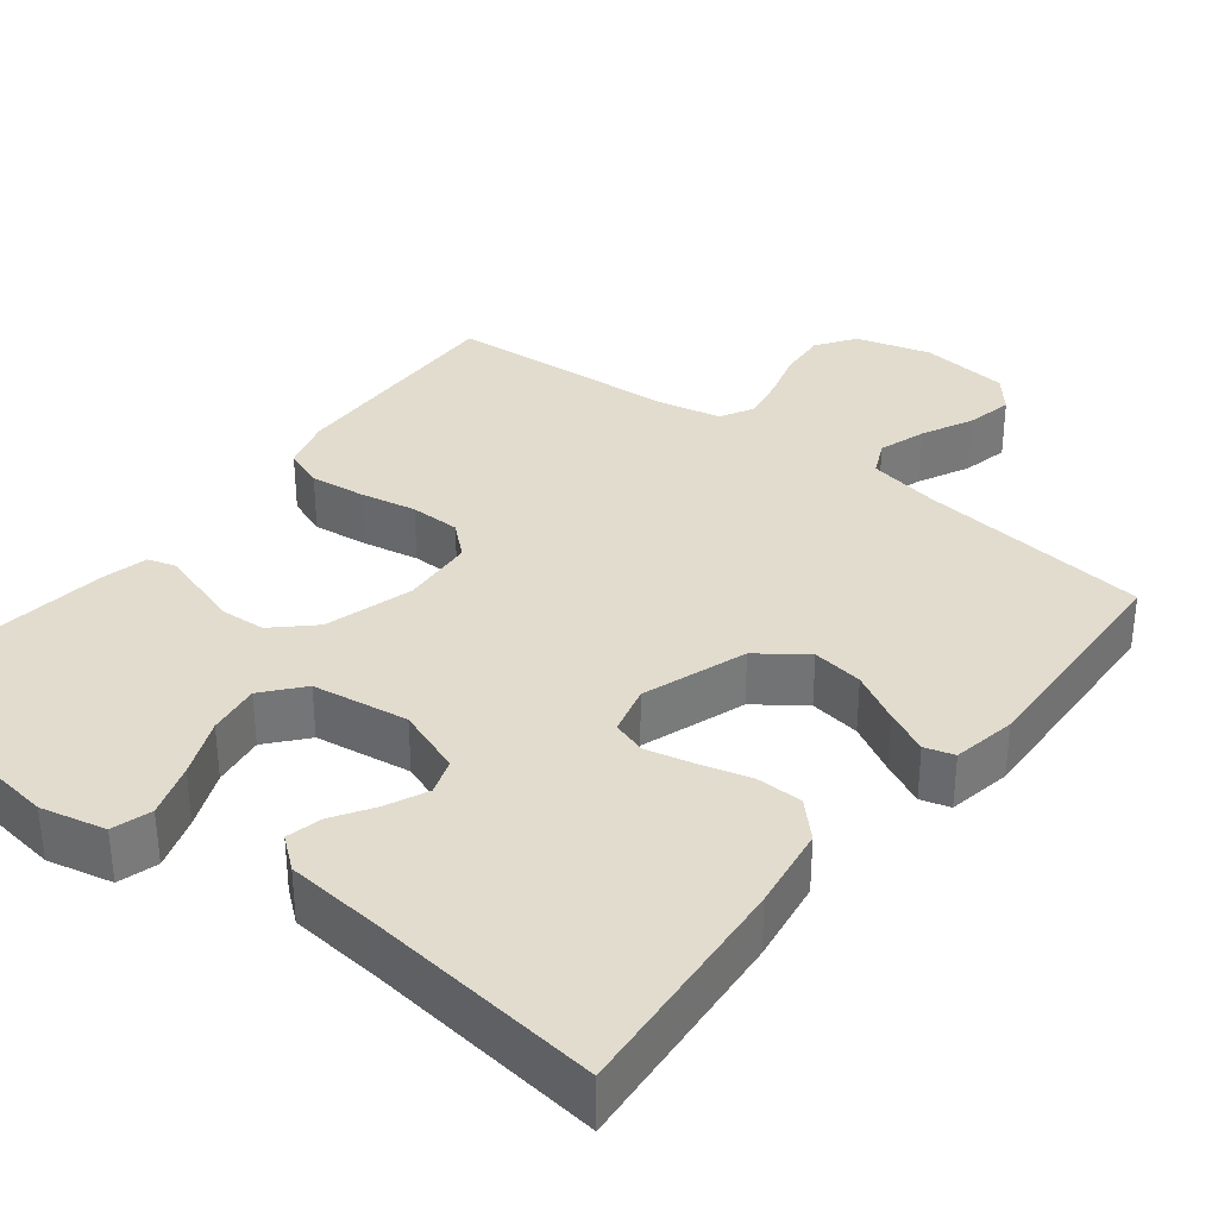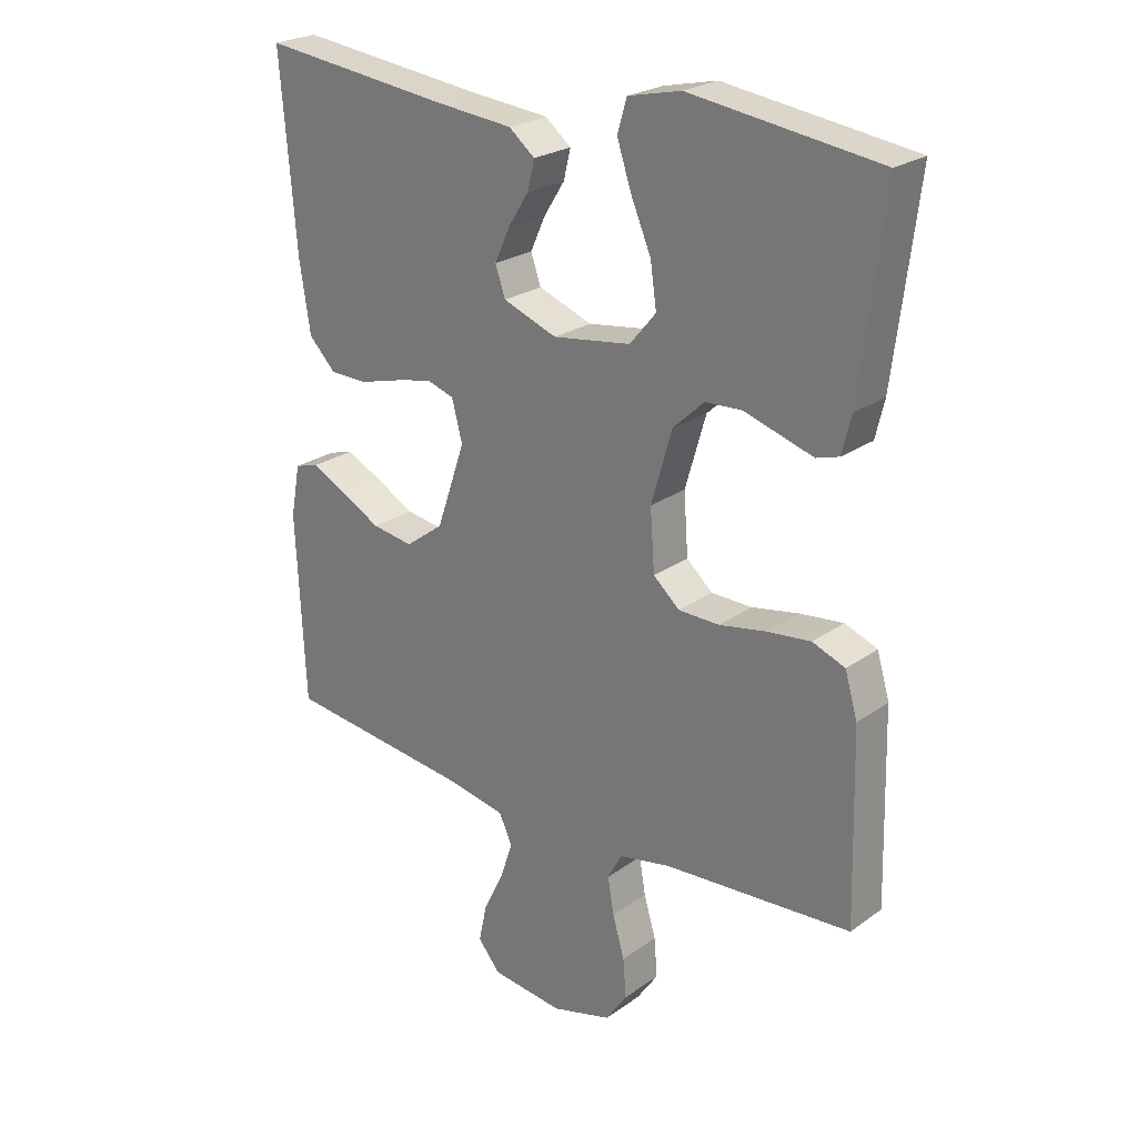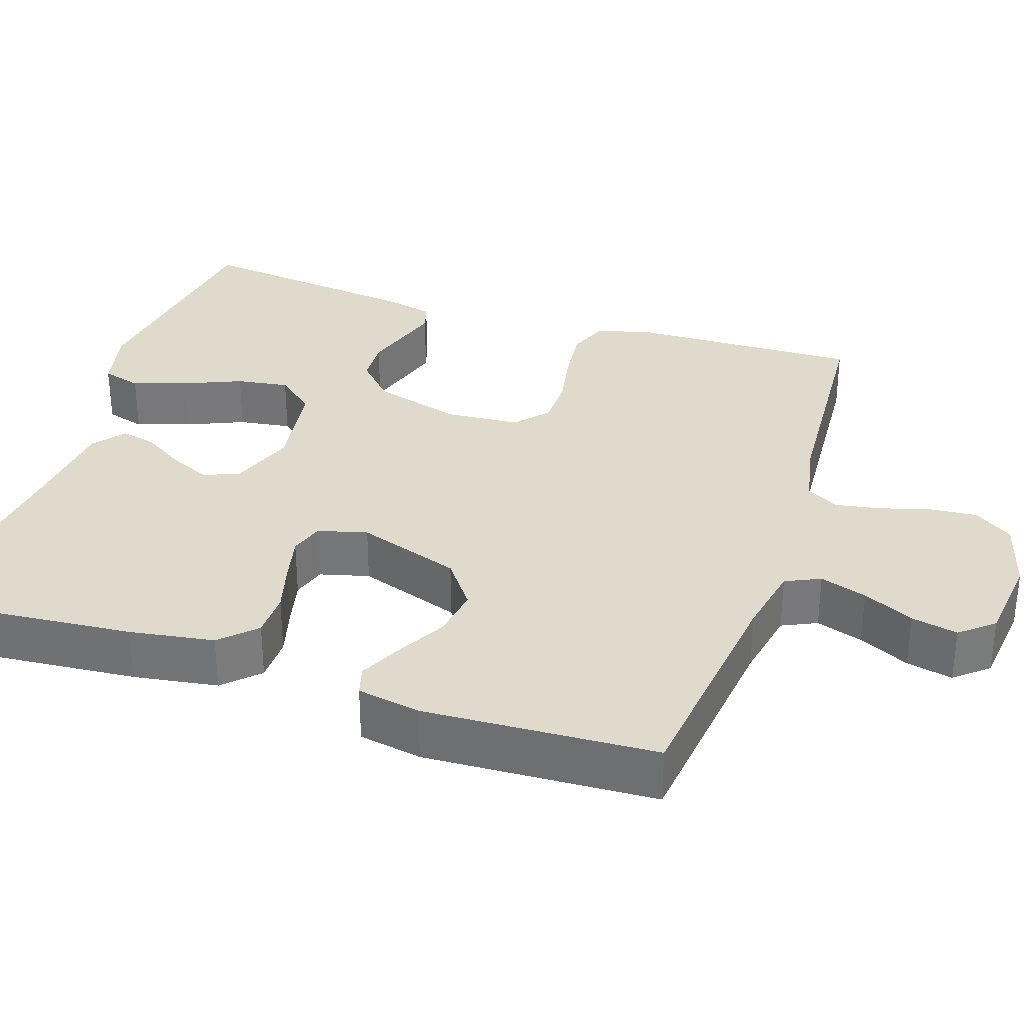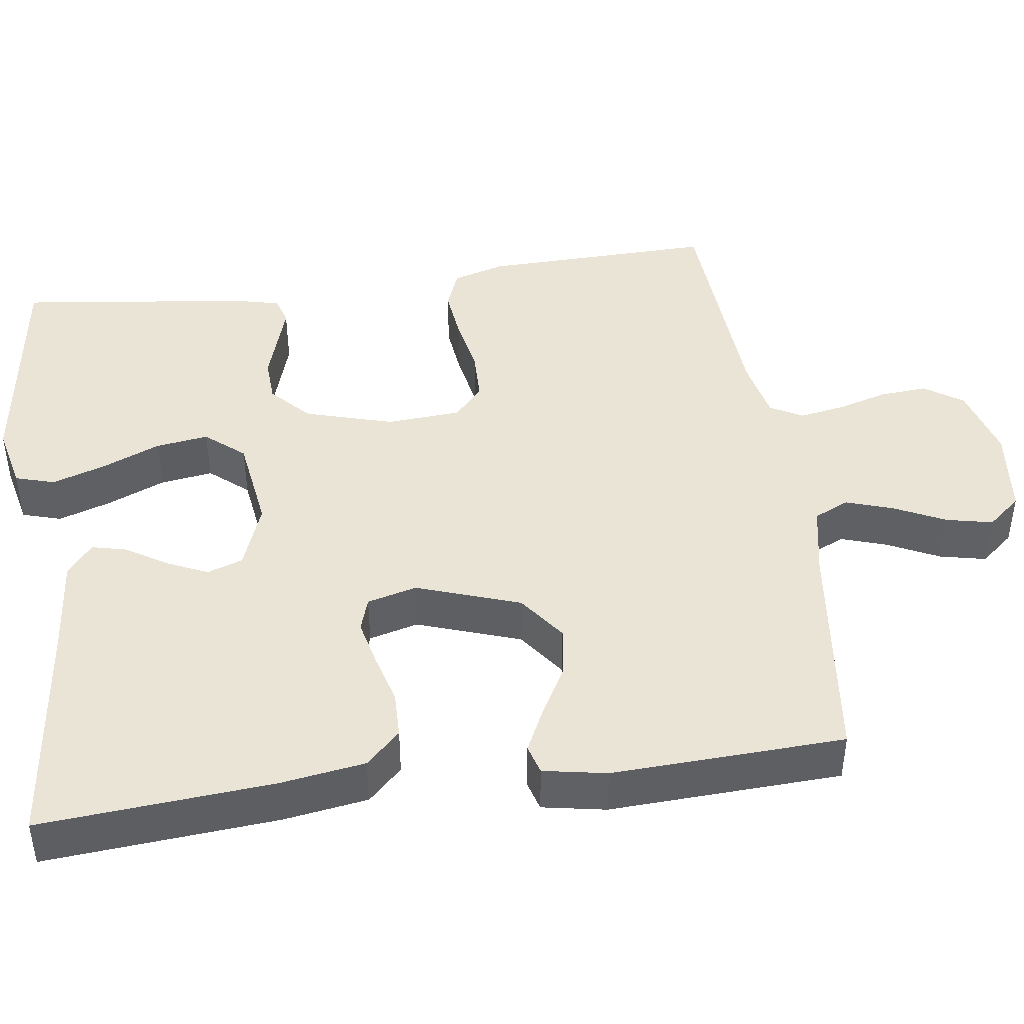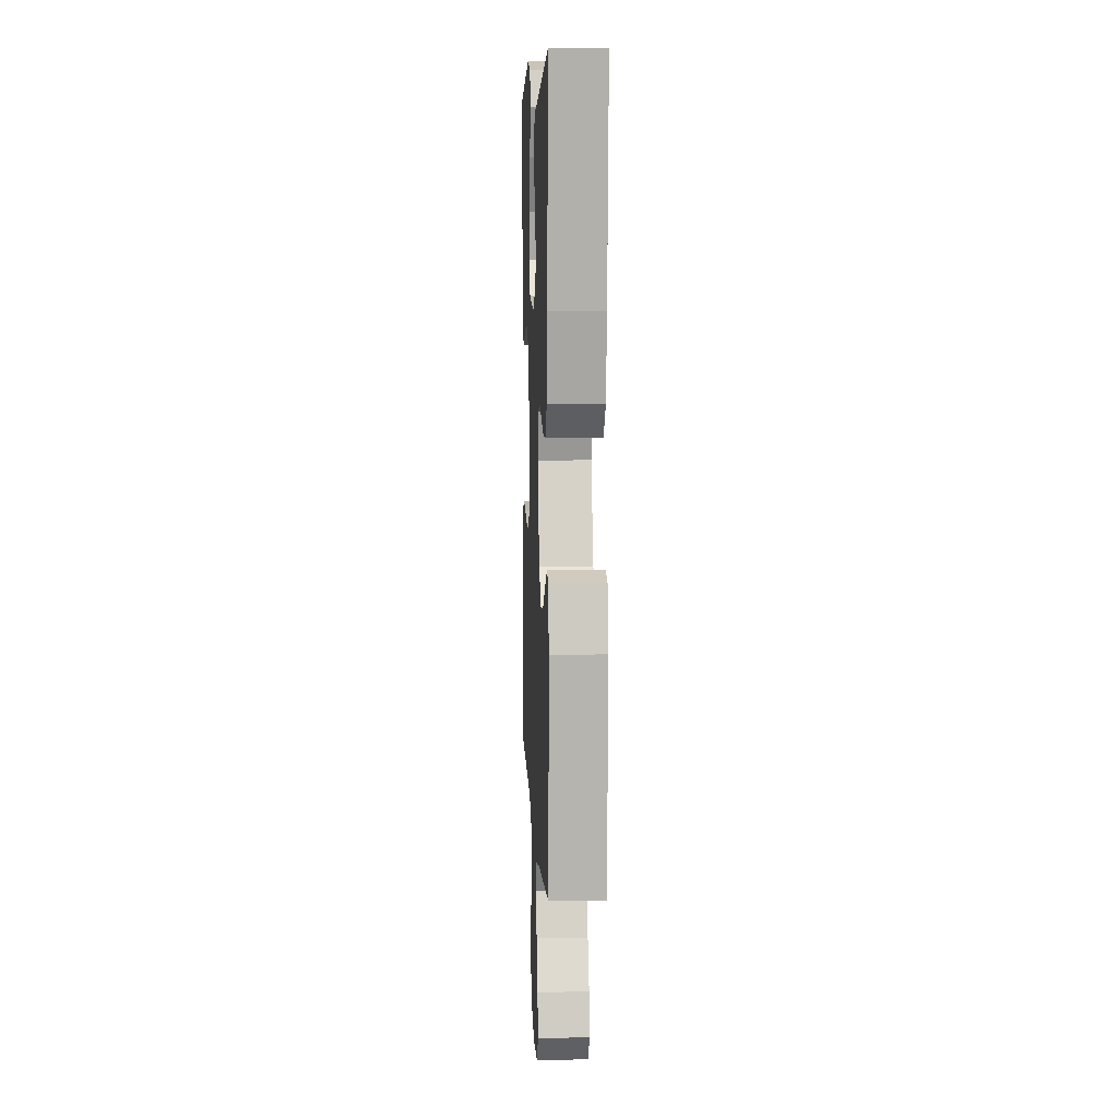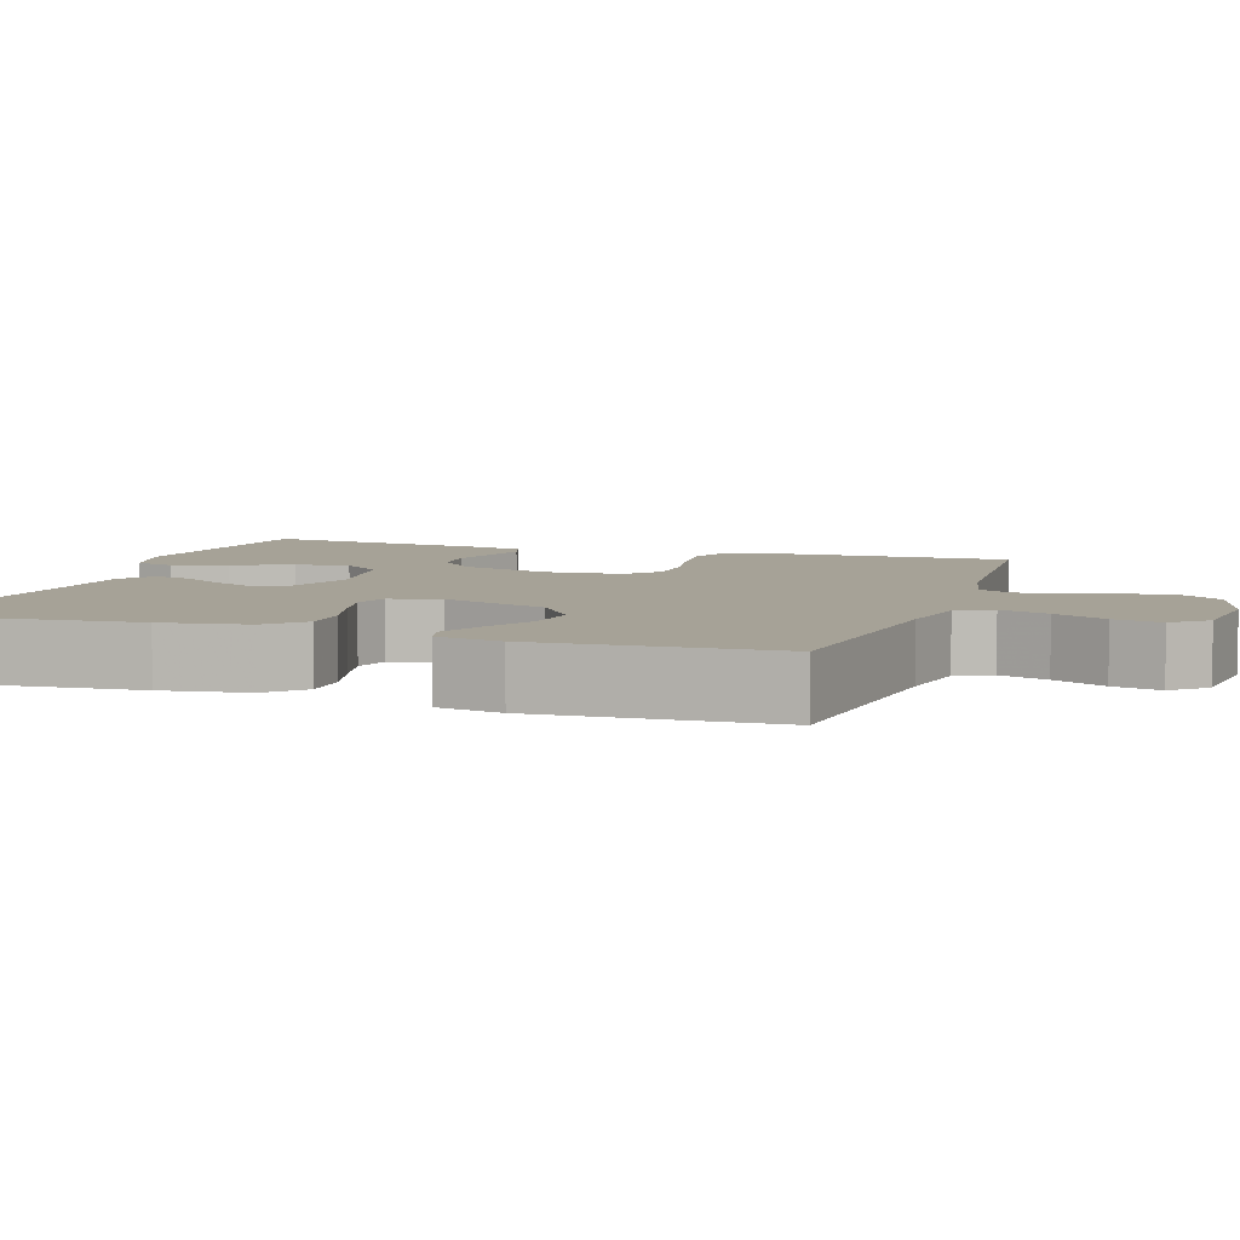
<metadata>
{"format":"obj","ext":"obj","renderer":"f3d","projection":"perspective","resolution":1024,"background":"white","views":[{"elev":34.0,"azim":38.0,"up":"+Y"},{"elev":24.2,"azim":-139.3,"up":"+Z"},{"elev":32.5,"azim":108.3,"up":"+Y"},{"elev":43.9,"azim":82.2,"up":"+Y"},{"elev":7.1,"azim":87.4,"up":"+Z"},{"elev":6.4,"azim":108.2,"up":"+Y"}]}
</metadata>
<code>
v -0.5 0.07 -0.5
v -0.492 0.07 -0.2
v -0.472 0.07 -0.132
v -0.42 0.07 -0.112
v -0.35 0.07 -0.12
v -0.276 0.07 -0.134
v -0.211 0.07 -0.133
v -0.169 0.07 -0.096
v -0.162 0.07 0
v -0.195 0.07 0.114
v -0.245 0.07 0.161
v -0.303 0.07 0.164
v -0.361 0.07 0.146
v -0.413 0.07 0.13
v -0.449 0.07 0.141
v -0.463 0.07 0.2
v -0.5 0.07 0.5
v -0.2 0.07 0.541
v -0.116 0.07 0.522
v -0.101 0.07 0.471
v -0.124 0.07 0.402
v -0.156 0.07 0.327
v -0.166 0.07 0.259
v -0.124 0.07 0.209
v 0 0.07 0.191
v 0.086 0.07 0.223
v 0.102 0.07 0.269
v 0.078 0.07 0.322
v 0.045 0.07 0.374
v 0.034 0.07 0.42
v 0.075 0.07 0.453
v 0.2 0.07 0.465
v 0.5 0.07 0.5
v 0.475 0.07 0.2
v 0.458 0.07 0.091
v 0.415 0.07 0.047
v 0.355 0.07 0.046
v 0.289 0.07 0.064
v 0.229 0.07 0.078
v 0.185 0.07 0.064
v 0.168 0.07 0
v 0.214 0.07 -0.134
v 0.275 0.07 -0.179
v 0.341 0.07 -0.169
v 0.405 0.07 -0.134
v 0.461 0.07 -0.107
v 0.499 0.07 -0.118
v 0.514 0.07 -0.2
v 0.5 0.07 -0.5
v 0.2 0.07 -0.535
v 0.107 0.07 -0.553
v 0.086 0.07 -0.598
v 0.106 0.07 -0.659
v 0.138 0.07 -0.725
v 0.151 0.07 -0.785
v 0.115 0.07 -0.828
v 0 0.07 -0.841
v -0.096 0.07 -0.814
v -0.13 0.07 -0.764
v -0.125 0.07 -0.702
v -0.106 0.07 -0.637
v -0.096 0.07 -0.579
v -0.119 0.07 -0.537
v -0.2 0.07 -0.52
v -0.5 0 -0.5
v -0.492 0 -0.2
v -0.472 0 -0.132
v -0.42 0 -0.112
v -0.35 0 -0.12
v -0.276 0 -0.134
v -0.211 0 -0.133
v -0.169 0 -0.096
v -0.162 0 0
v -0.195 0 0.114
v -0.245 0 0.161
v -0.303 0 0.164
v -0.361 0 0.146
v -0.413 0 0.13
v -0.449 0 0.141
v -0.463 0 0.2
v -0.5 0 0.5
v -0.2 0 0.541
v -0.116 0 0.522
v -0.101 0 0.471
v -0.124 0 0.402
v -0.156 0 0.327
v -0.166 0 0.259
v -0.124 0 0.209
v 0 0 0.191
v 0.086 0 0.223
v 0.102 0 0.269
v 0.078 0 0.322
v 0.045 0 0.374
v 0.034 0 0.42
v 0.075 0 0.453
v 0.2 0 0.465
v 0.5 0 0.5
v 0.475 0 0.2
v 0.458 0 0.091
v 0.415 0 0.047
v 0.355 0 0.046
v 0.289 0 0.064
v 0.229 0 0.078
v 0.185 0 0.064
v 0.168 0 0
v 0.214 0 -0.134
v 0.275 0 -0.179
v 0.341 0 -0.169
v 0.405 0 -0.134
v 0.461 0 -0.107
v 0.499 0 -0.118
v 0.514 0 -0.2
v 0.5 0 -0.5
v 0.2 0 -0.535
v 0.107 0 -0.553
v 0.086 0 -0.598
v 0.106 0 -0.659
v 0.138 0 -0.725
v 0.151 0 -0.785
v 0.115 0 -0.828
v 0 0 -0.841
v -0.096 0 -0.814
v -0.13 0 -0.764
v -0.125 0 -0.702
v -0.106 0 -0.637
v -0.096 0 -0.579
v -0.119 0 -0.537
v -0.2 0 -0.52
f 59 60 61
f 58 59 61
f 57 58 61
f 56 57 61
f 55 56 61
f 54 55 61
f 53 54 61
f 52 53 61 62
f 51 52 62 63
f 48 49 50
f 47 48 50
f 46 47 50
f 45 46 50
f 44 45 50
f 51 63 64
f 50 51 64
f 44 50 64
f 43 44 64
f 36 37 38
f 35 36 38
f 34 35 38
f 33 34 38
f 32 33 38
f 31 32 38
f 30 31 38
f 29 30 38
f 28 29 38
f 27 28 38 39
f 26 27 39 40
f 20 21 22
f 19 20 22
f 18 19 22
f 17 18 22
f 16 17 22
f 15 16 22
f 14 15 22
f 13 14 22
f 12 13 22
f 11 12 22 23
f 10 11 23 24
f 4 5 6
f 3 4 6
f 2 3 6
f 1 2 6
f 64 1 6
f 64 6 7
f 43 64 7
f 42 43 7
f 25 26 40 41
f 25 41 42
f 24 25 42
f 10 24 42
f 9 10 42
f 42 7 8
f 8 9 42
f 125 124 123
f 125 123 122
f 125 122 121
f 125 121 120
f 125 120 119
f 125 119 118
f 125 118 117
f 126 125 117 116
f 127 126 116 115
f 114 113 112
f 114 112 111
f 114 111 110
f 114 110 109
f 114 109 108
f 128 127 115
f 128 115 114
f 128 114 108
f 128 108 107
f 102 101 100
f 102 100 99
f 102 99 98
f 102 98 97
f 102 97 96
f 102 96 95
f 102 95 94
f 102 94 93
f 102 93 92
f 103 102 92 91
f 104 103 91 90
f 86 85 84
f 86 84 83
f 86 83 82
f 86 82 81
f 86 81 80
f 86 80 79
f 86 79 78
f 86 78 77
f 86 77 76
f 87 86 76 75
f 88 87 75 74
f 70 69 68
f 70 68 67
f 70 67 66
f 70 66 65
f 70 65 128
f 71 70 128
f 71 128 107
f 71 107 106
f 105 104 90 89
f 106 105 89
f 106 89 88
f 106 88 74
f 106 74 73
f 72 71 106
f 106 73 72
f 1 65 66 2
f 2 66 67 3
f 3 67 68 4
f 4 68 69 5
f 5 69 70 6
f 6 70 71 7
f 7 71 72 8
f 8 72 73 9
f 9 73 74 10
f 10 74 75 11
f 11 75 76 12
f 12 76 77 13
f 13 77 78 14
f 14 78 79 15
f 15 79 80 16
f 16 80 81 17
f 17 81 82 18
f 18 82 83 19
f 19 83 84 20
f 20 84 85 21
f 21 85 86 22
f 22 86 87 23
f 23 87 88 24
f 24 88 89 25
f 25 89 90 26
f 26 90 91 27
f 27 91 92 28
f 28 92 93 29
f 29 93 94 30
f 30 94 95 31
f 31 95 96 32
f 32 96 97 33
f 33 97 98 34
f 34 98 99 35
f 35 99 100 36
f 36 100 101 37
f 37 101 102 38
f 38 102 103 39
f 39 103 104 40
f 40 104 105 41
f 41 105 106 42
f 42 106 107 43
f 43 107 108 44
f 44 108 109 45
f 45 109 110 46
f 46 110 111 47
f 47 111 112 48
f 48 112 113 49
f 49 113 114 50
f 50 114 115 51
f 51 115 116 52
f 52 116 117 53
f 53 117 118 54
f 54 118 119 55
f 55 119 120 56
f 56 120 121 57
f 57 121 122 58
f 58 122 123 59
f 59 123 124 60
f 60 124 125 61
f 61 125 126 62
f 62 126 127 63
f 63 127 128 64
f 64 128 65 1

</code>
